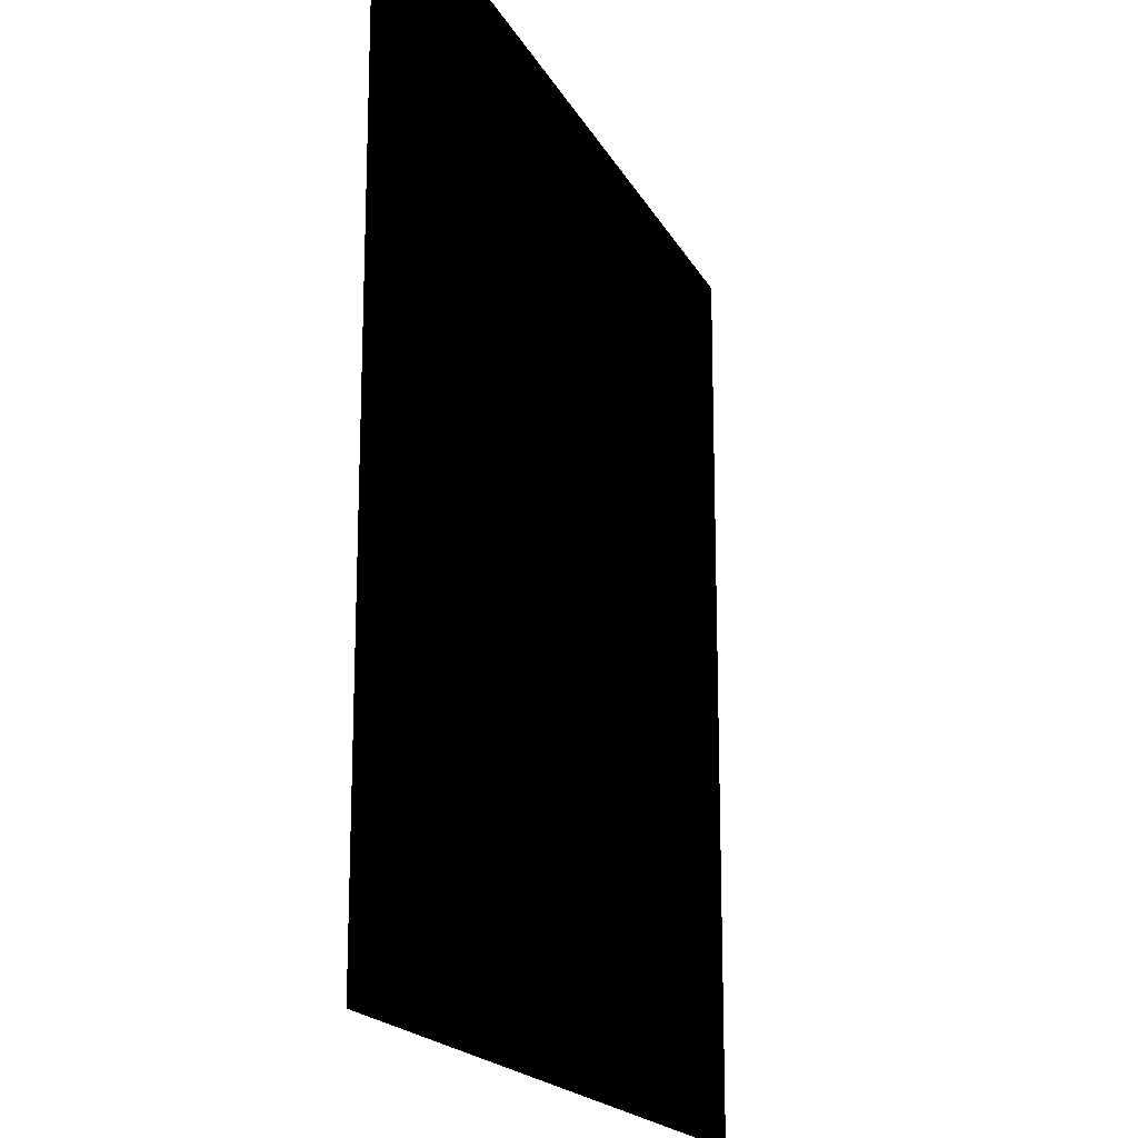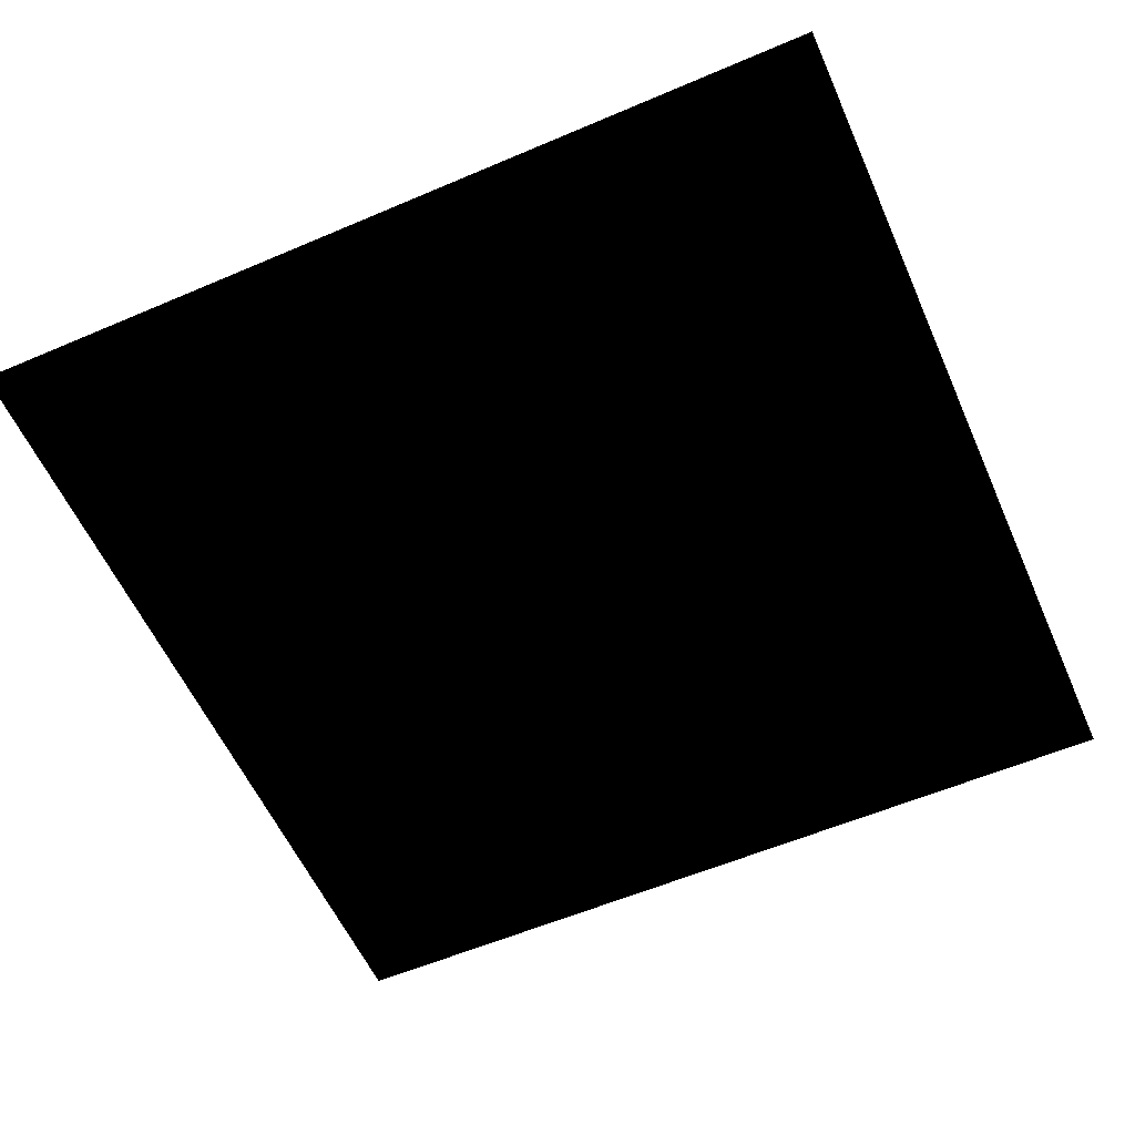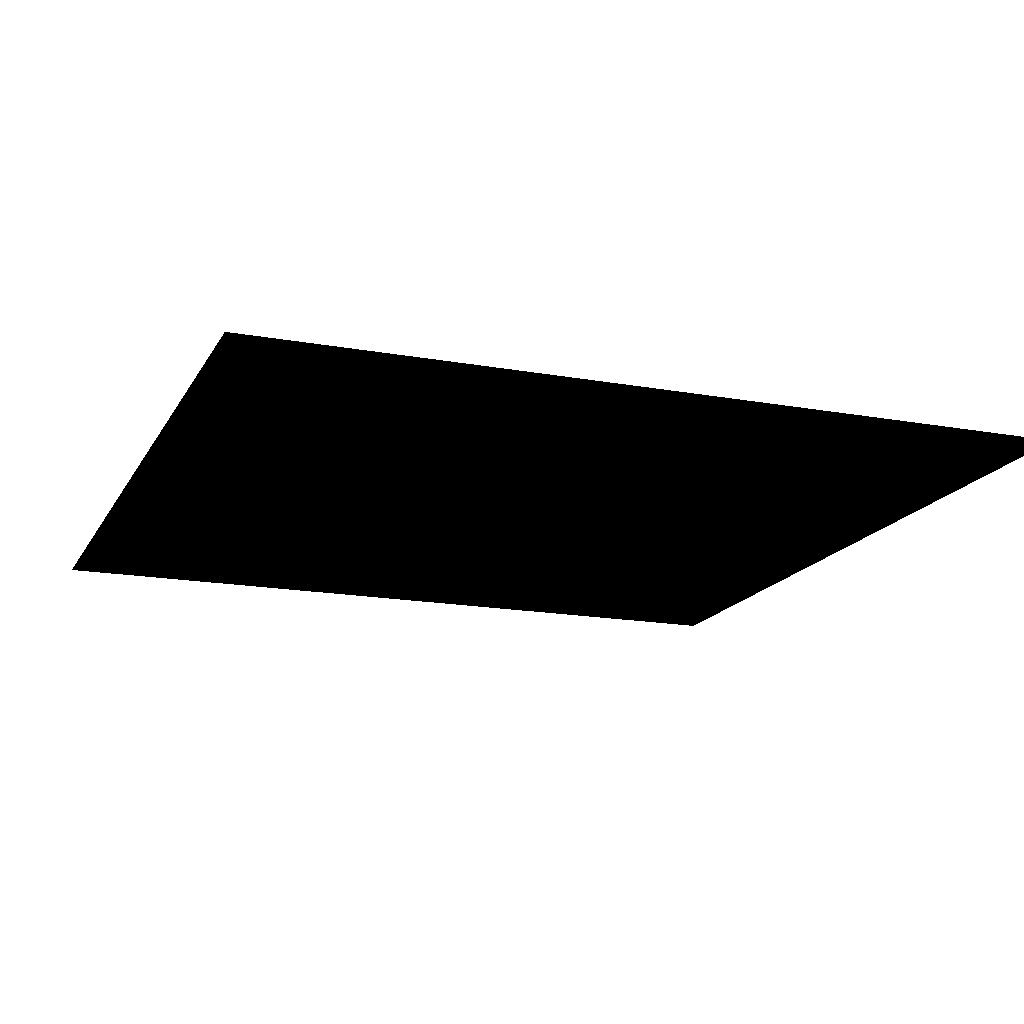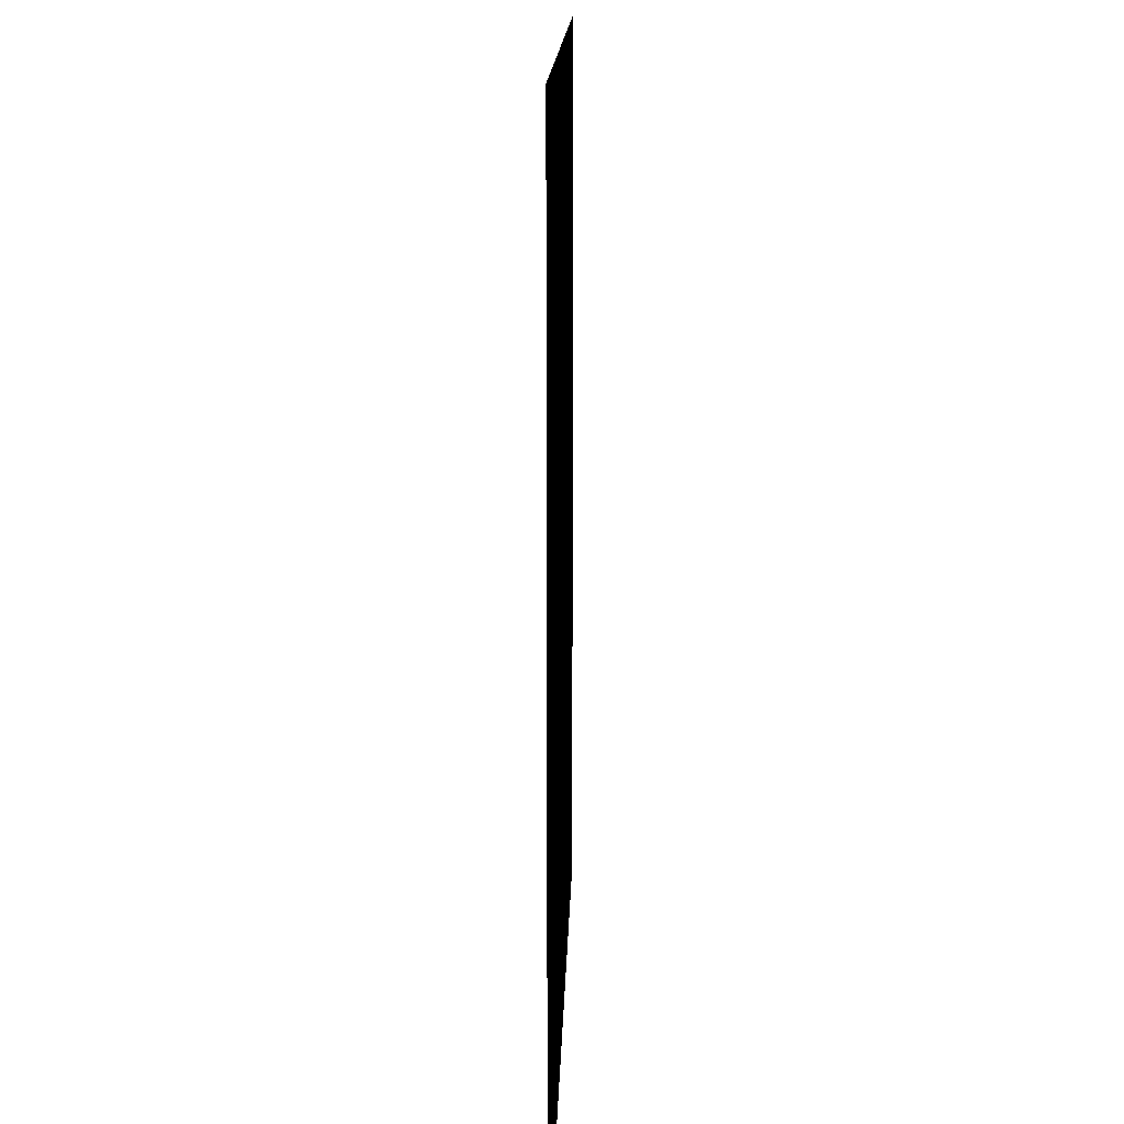
<metadata>
{"format":"obj","ext":"obj","renderer":"f3d","projection":"perspective","resolution":1024,"background":"white","views":[{"elev":-17.9,"azim":-70.4,"up":"+Y"},{"elev":-57.7,"azim":113.9,"up":"+Z"},{"elev":-16.7,"azim":-110.4,"up":"+Z"},{"elev":14.0,"azim":-88.6,"up":"+Y"}]}
</metadata>
<code>
v -0.5 -0.5 0
v 0.5 -0.5 0
v 0.5 0.5 0
v -0.5 0.5 0
f 1 2 4
f 2 3 4

</code>
